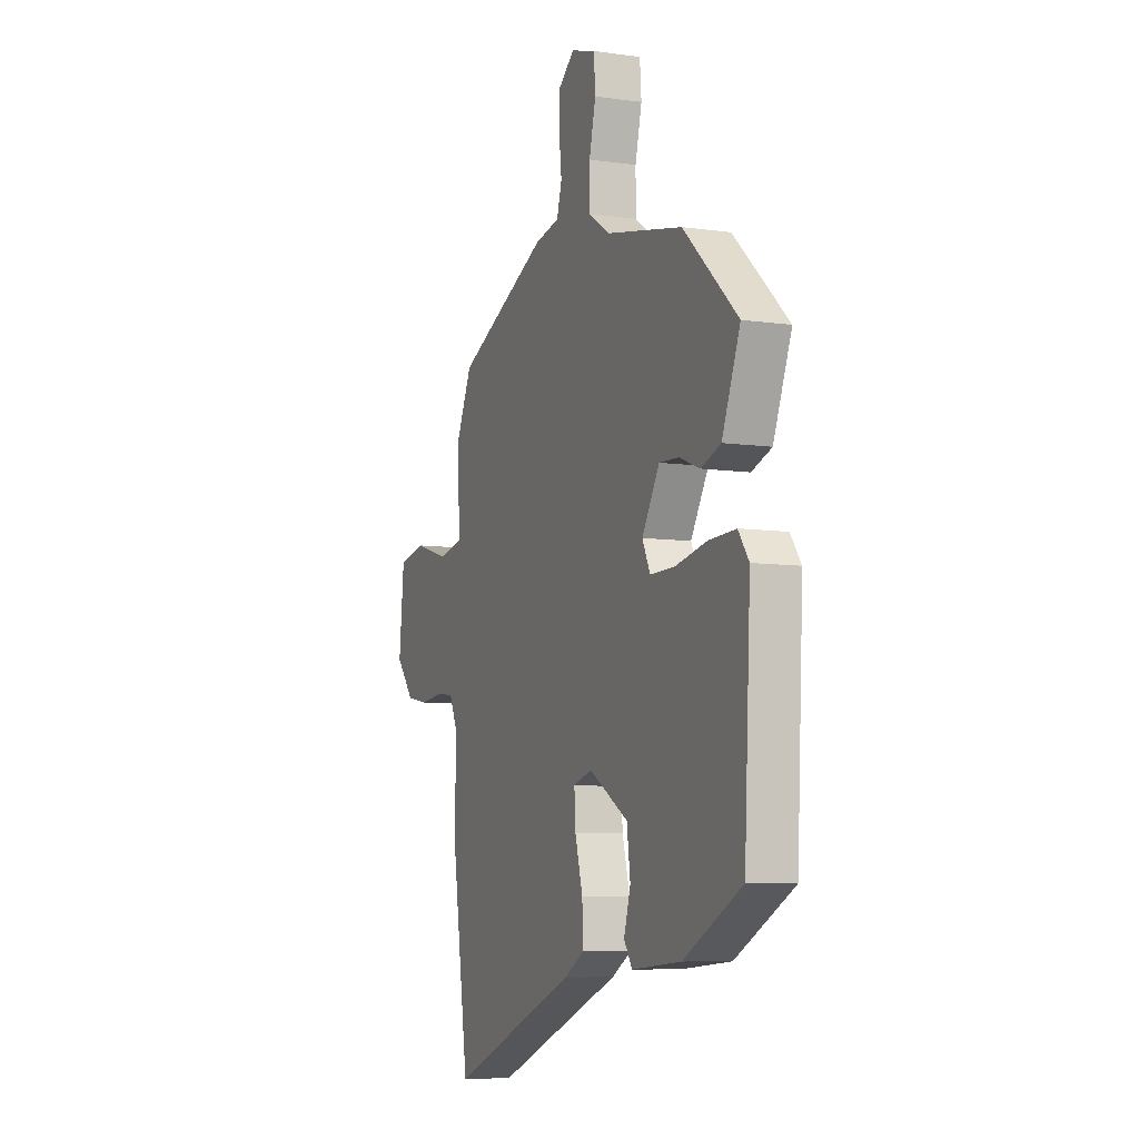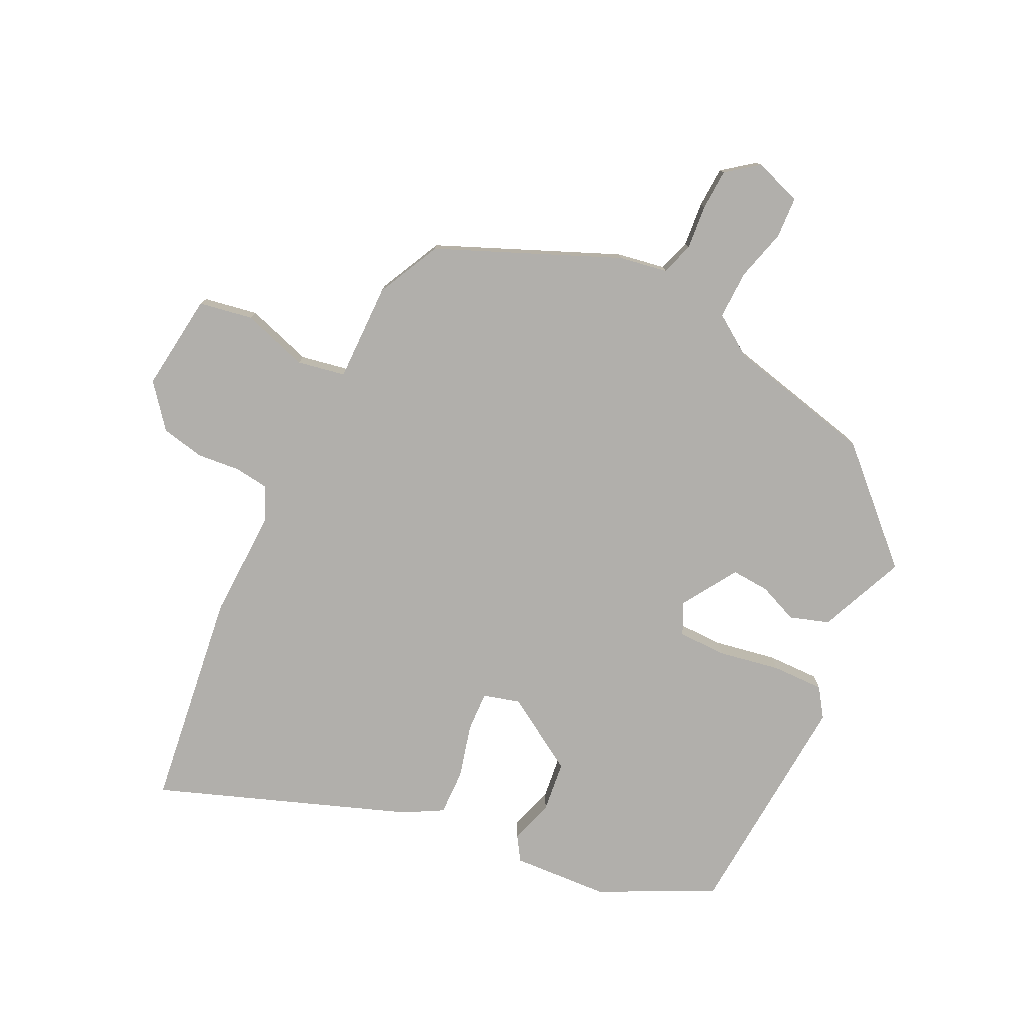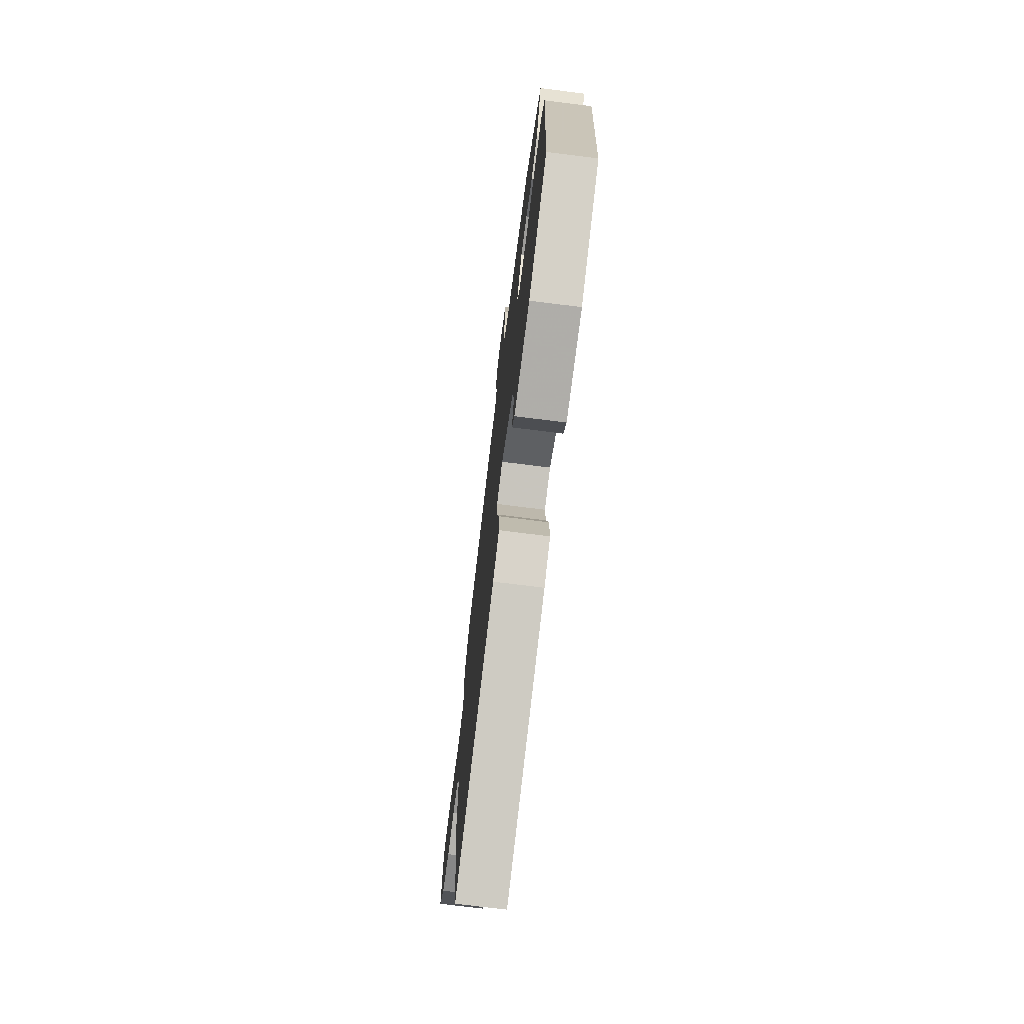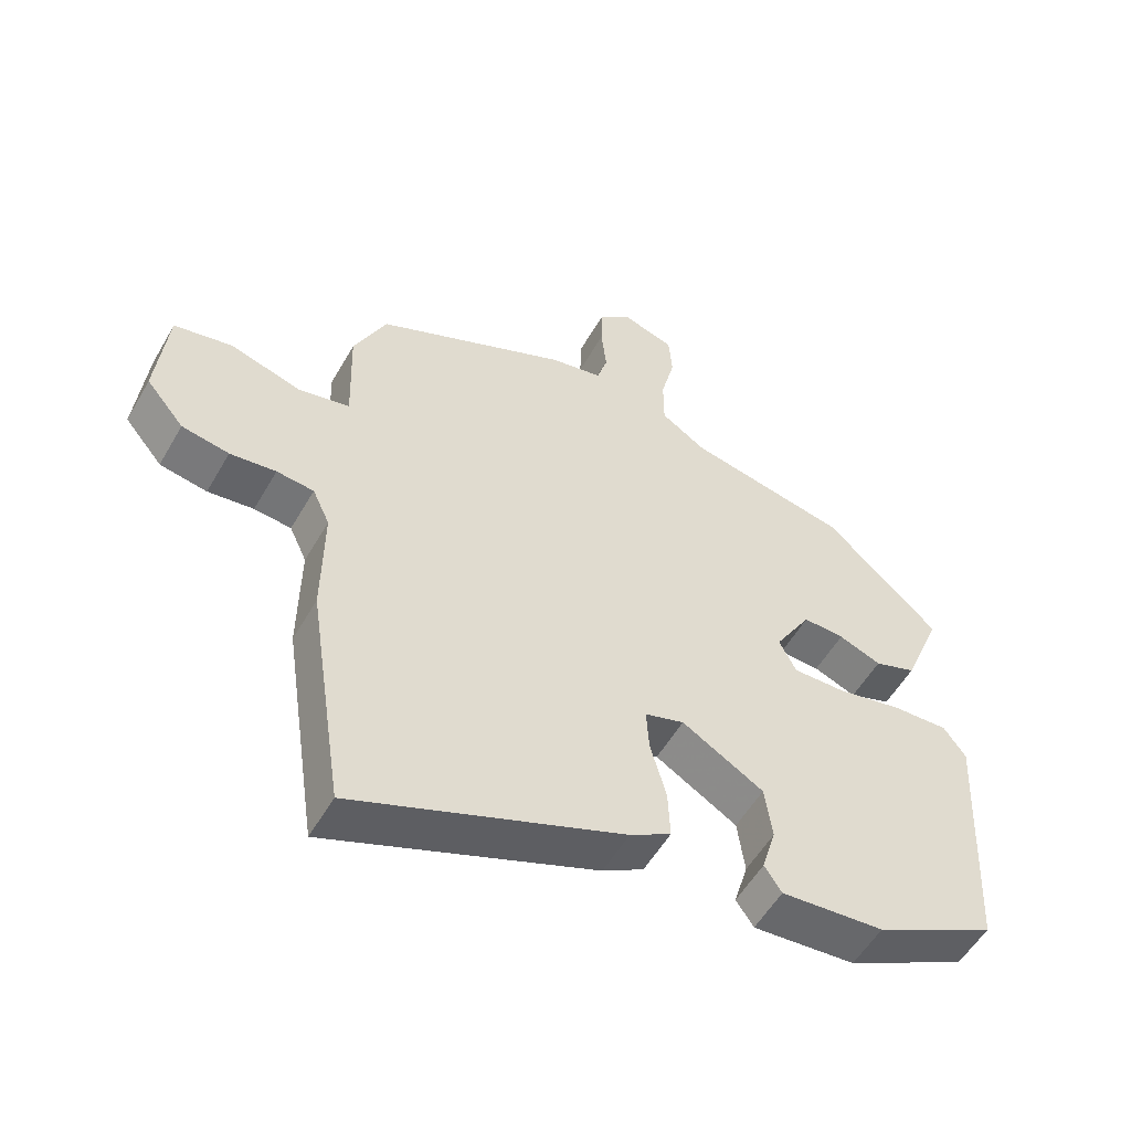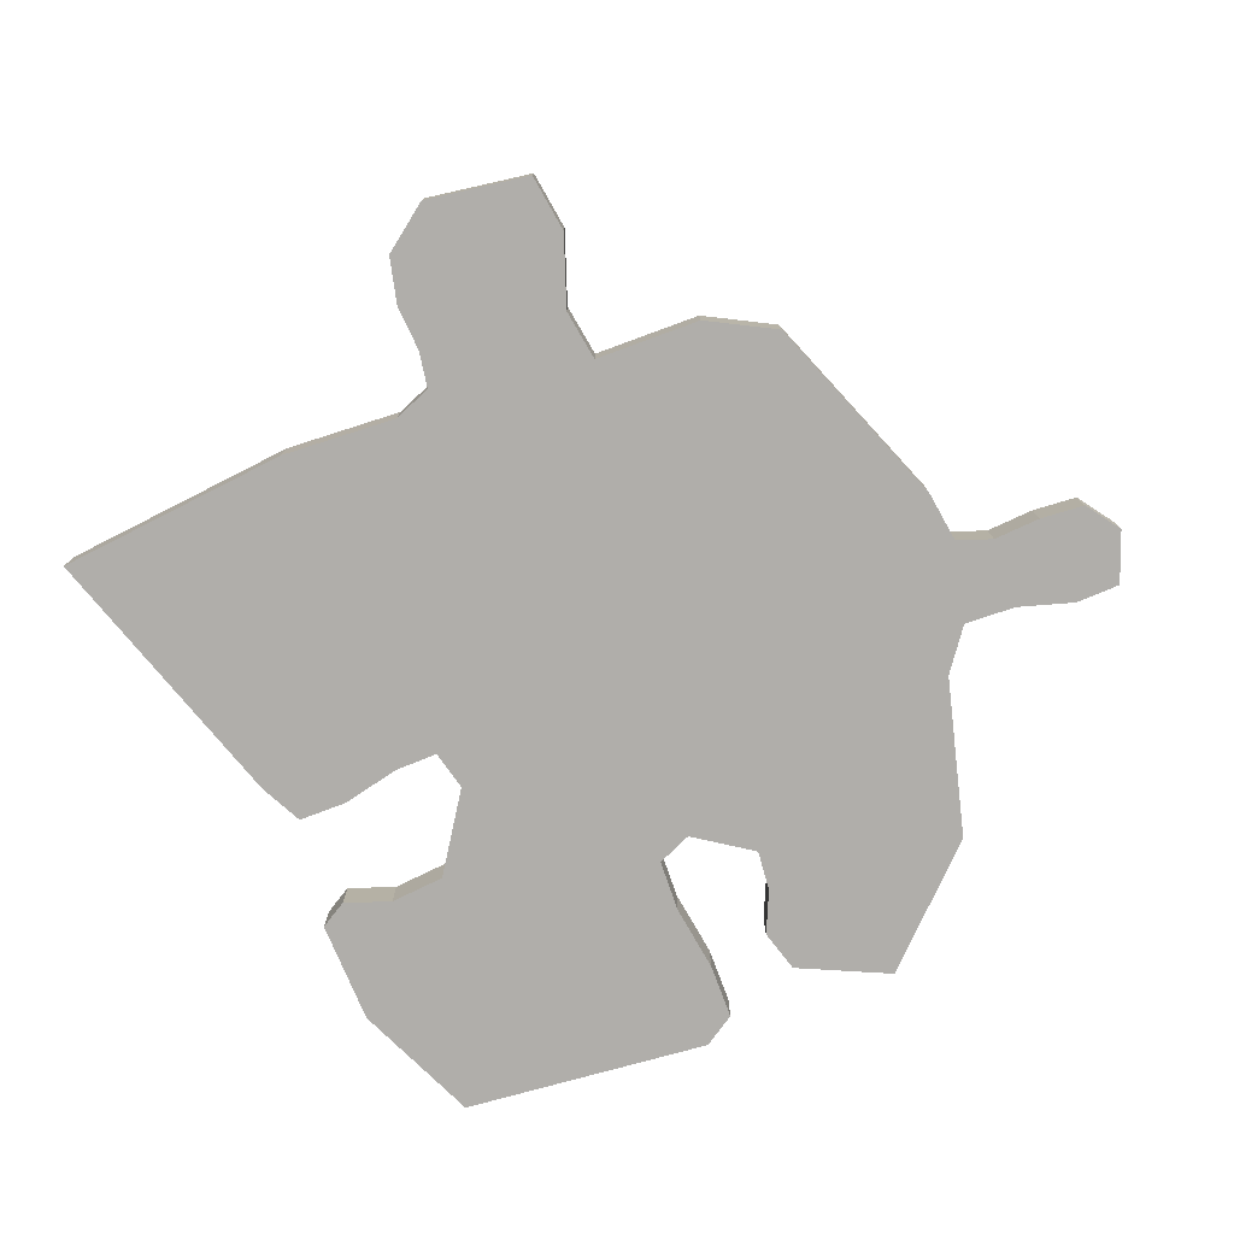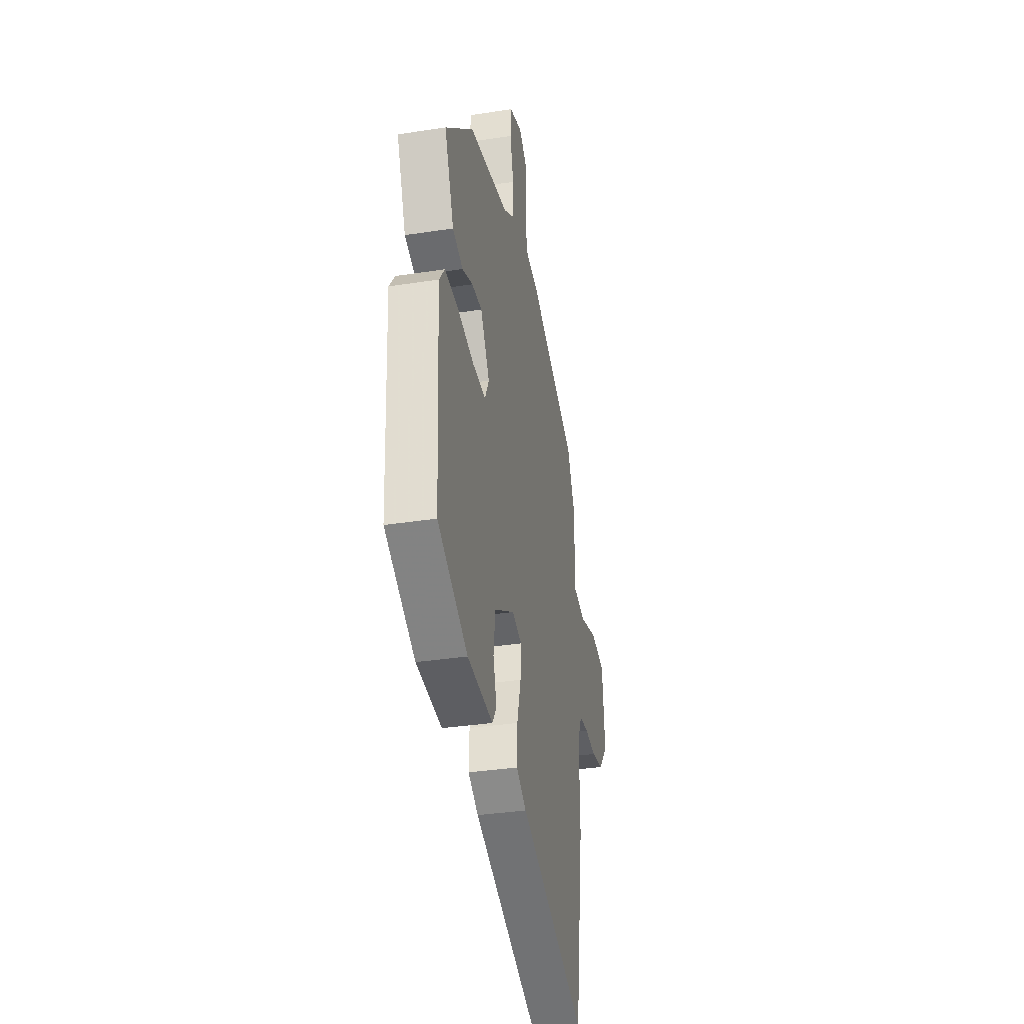
<metadata>
{"format":"obj","ext":"obj","renderer":"f3d","projection":"perspective","resolution":1024,"background":"white","views":[{"elev":-7.6,"azim":68.0,"up":"+Z"},{"elev":-78.2,"azim":-27.0,"up":"+Y"},{"elev":-73.0,"azim":82.8,"up":"+Z"},{"elev":-54.2,"azim":-29.4,"up":"+Z"},{"elev":-77.9,"azim":-71.6,"up":"+Y"},{"elev":-35.0,"azim":101.6,"up":"+Z"}]}
</metadata>
<code>
v 0.497 0.07 -0.396
v 0.314 0.07 -0.49
v 0.159 0.07 -0.502
v 0.133 0.07 -0.463
v 0.154 0.07 -0.392
v 0.143 0.07 -0.31
v 0.02 0.07 -0.237
v -0.039 0.07 -0.255
v -0.035 0.07 -0.32
v -0.011 0.07 -0.406
v -0.008 0.07 -0.48
v -0.07 0.07 -0.516
v -0.474 0.07 -0.674
v -0.527 0.07 -0.321
v -0.525 0.07 -0.146
v -0.551 0.07 -0.09
v -0.607 0.07 -0.084
v -0.676 0.07 -0.092
v -0.747 0.07 -0.079
v -0.804 0.07 -0.011
v -0.788 0.07 0.148
v -0.701 0.07 0.165
v -0.593 0.07 0.133
v -0.516 0.07 0.149
v -0.521 0.07 0.309
v -0.472 0.07 0.414
v -0.182 0.07 0.544
v -0.104 0.07 0.559
v -0.088 0.07 0.613
v -0.096 0.07 0.684
v -0.094 0.07 0.751
v -0.044 0.07 0.791
v 0.034 0.07 0.766
v 0.039 0.07 0.699
v 0.018 0.07 0.614
v 0.018 0.07 0.536
v 0.085 0.07 0.492
v 0.327 0.07 0.441
v 0.498 0.07 0.283
v 0.441 0.07 0.141
v 0.378 0.07 0.119
v 0.314 0.07 0.144
v 0.252 0.07 0.147
v 0.197 0.07 0.056
v 0.222 0.07 0.005
v 0.301 0.07 0.006
v 0.4 0.07 0.026
v 0.484 0.07 0.029
v 0.517 0.07 -0.017
v 0.497 0 -0.396
v 0.314 0 -0.49
v 0.159 0 -0.502
v 0.133 0 -0.463
v 0.154 0 -0.392
v 0.143 0 -0.31
v 0.02 0 -0.237
v -0.039 0 -0.255
v -0.035 0 -0.32
v -0.011 0 -0.406
v -0.008 0 -0.48
v -0.07 0 -0.516
v -0.474 0 -0.674
v -0.527 0 -0.321
v -0.525 0 -0.146
v -0.551 0 -0.09
v -0.607 0 -0.084
v -0.676 0 -0.092
v -0.747 0 -0.079
v -0.804 0 -0.011
v -0.788 0 0.148
v -0.701 0 0.165
v -0.593 0 0.133
v -0.516 0 0.149
v -0.521 0 0.309
v -0.472 0 0.414
v -0.182 0 0.544
v -0.104 0 0.559
v -0.088 0 0.613
v -0.096 0 0.684
v -0.094 0 0.751
v -0.044 0 0.791
v 0.034 0 0.766
v 0.039 0 0.699
v 0.018 0 0.614
v 0.018 0 0.536
v 0.085 0 0.492
v 0.327 0 0.441
v 0.498 0 0.283
v 0.441 0 0.141
v 0.378 0 0.119
v 0.314 0 0.144
v 0.252 0 0.147
v 0.197 0 0.056
v 0.222 0 0.005
v 0.301 0 0.006
v 0.4 0 0.026
v 0.484 0 0.029
v 0.517 0 -0.017
f 3 4 5
f 2 3 5
f 1 2 5
f 49 1 5
f 48 49 5
f 47 48 5
f 46 47 5
f 45 46 5 6
f 44 45 6 7
f 40 41 42
f 39 40 42
f 38 39 42
f 37 38 42
f 36 37 42 43
f 33 34 35
f 32 33 35
f 31 32 35
f 30 31 35
f 29 30 35
f 28 29 35 36
f 36 43 44
f 28 36 44
f 27 28 44
f 26 27 44
f 25 26 44
f 24 25 44
f 21 22 23
f 20 21 23
f 19 20 23
f 18 19 23
f 17 18 23
f 23 24 44
f 17 23 44
f 16 17 44
f 13 14 15
f 12 13 15
f 11 12 15
f 10 11 15
f 9 10 15
f 8 9 15 16
f 7 8 16 44
f 54 53 52
f 54 52 51
f 54 51 50
f 54 50 98
f 54 98 97
f 54 97 96
f 54 96 95
f 55 54 95 94
f 56 55 94 93
f 91 90 89
f 91 89 88
f 91 88 87
f 91 87 86
f 92 91 86 85
f 84 83 82
f 84 82 81
f 84 81 80
f 84 80 79
f 84 79 78
f 85 84 78 77
f 93 92 85
f 93 85 77
f 93 77 76
f 93 76 75
f 93 75 74
f 93 74 73
f 72 71 70
f 72 70 69
f 72 69 68
f 72 68 67
f 72 67 66
f 93 73 72
f 93 72 66
f 93 66 65
f 64 63 62
f 64 62 61
f 64 61 60
f 64 60 59
f 64 59 58
f 65 64 58 57
f 93 65 57 56
f 1 50 51 2
f 2 51 52 3
f 3 52 53 4
f 4 53 54 5
f 5 54 55 6
f 6 55 56 7
f 7 56 57 8
f 8 57 58 9
f 9 58 59 10
f 10 59 60 11
f 11 60 61 12
f 12 61 62 13
f 13 62 63 14
f 14 63 64 15
f 15 64 65 16
f 16 65 66 17
f 17 66 67 18
f 18 67 68 19
f 19 68 69 20
f 20 69 70 21
f 21 70 71 22
f 22 71 72 23
f 23 72 73 24
f 24 73 74 25
f 25 74 75 26
f 26 75 76 27
f 27 76 77 28
f 28 77 78 29
f 29 78 79 30
f 30 79 80 31
f 31 80 81 32
f 32 81 82 33
f 33 82 83 34
f 34 83 84 35
f 35 84 85 36
f 36 85 86 37
f 37 86 87 38
f 38 87 88 39
f 39 88 89 40
f 40 89 90 41
f 41 90 91 42
f 42 91 92 43
f 43 92 93 44
f 44 93 94 45
f 45 94 95 46
f 46 95 96 47
f 47 96 97 48
f 48 97 98 49
f 49 98 50 1

</code>
